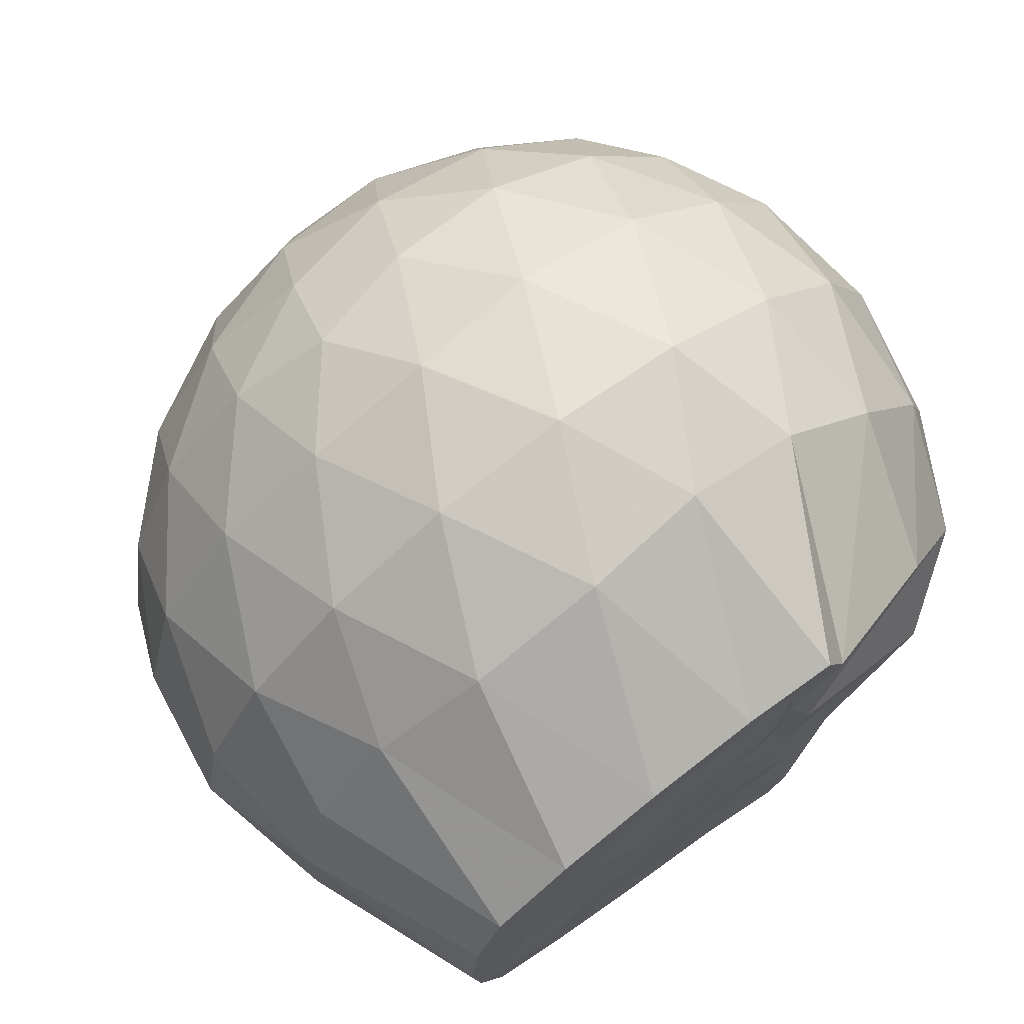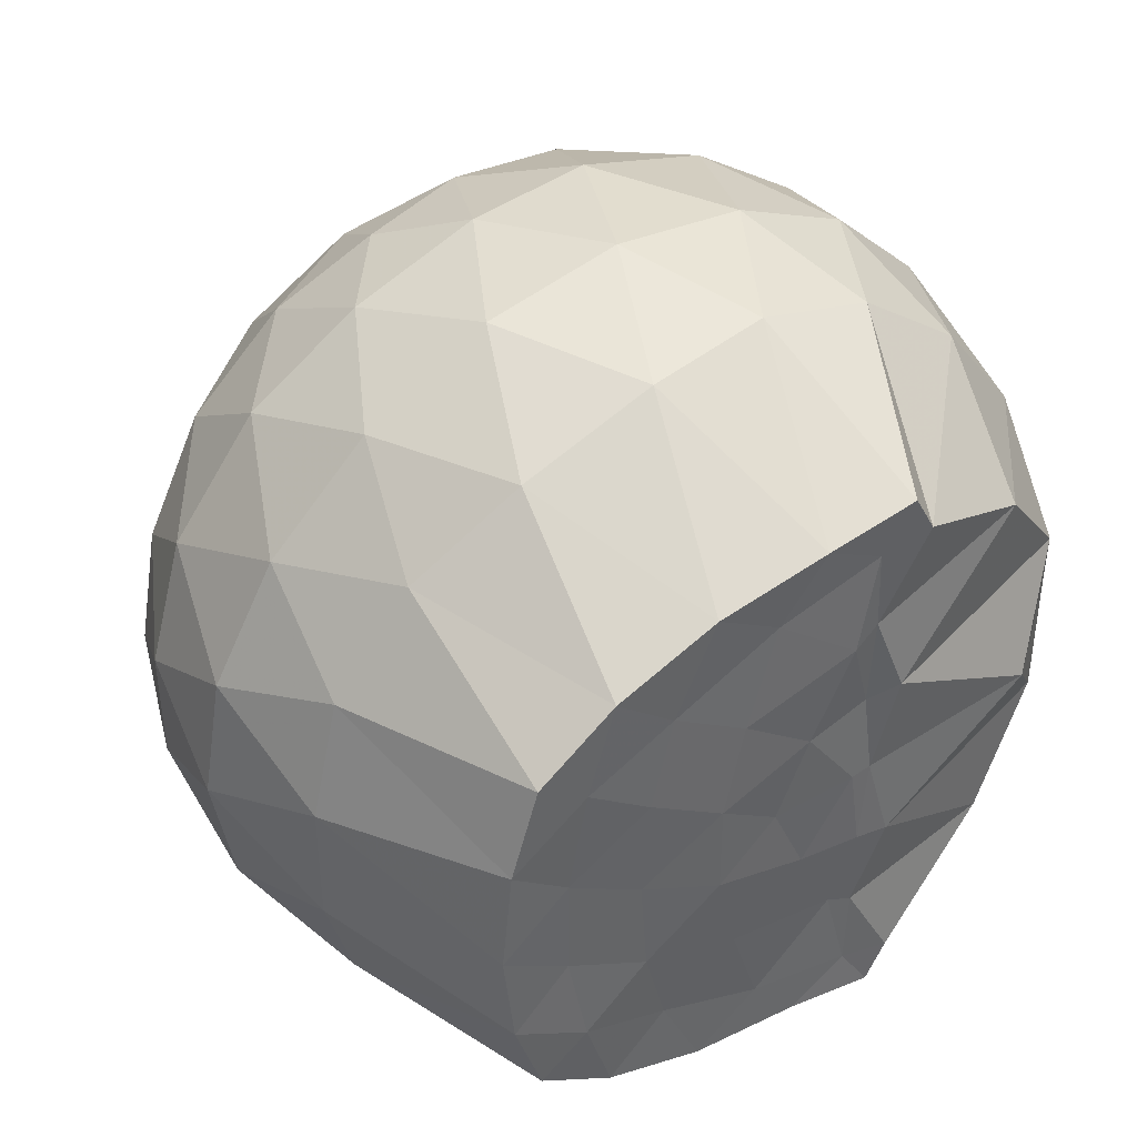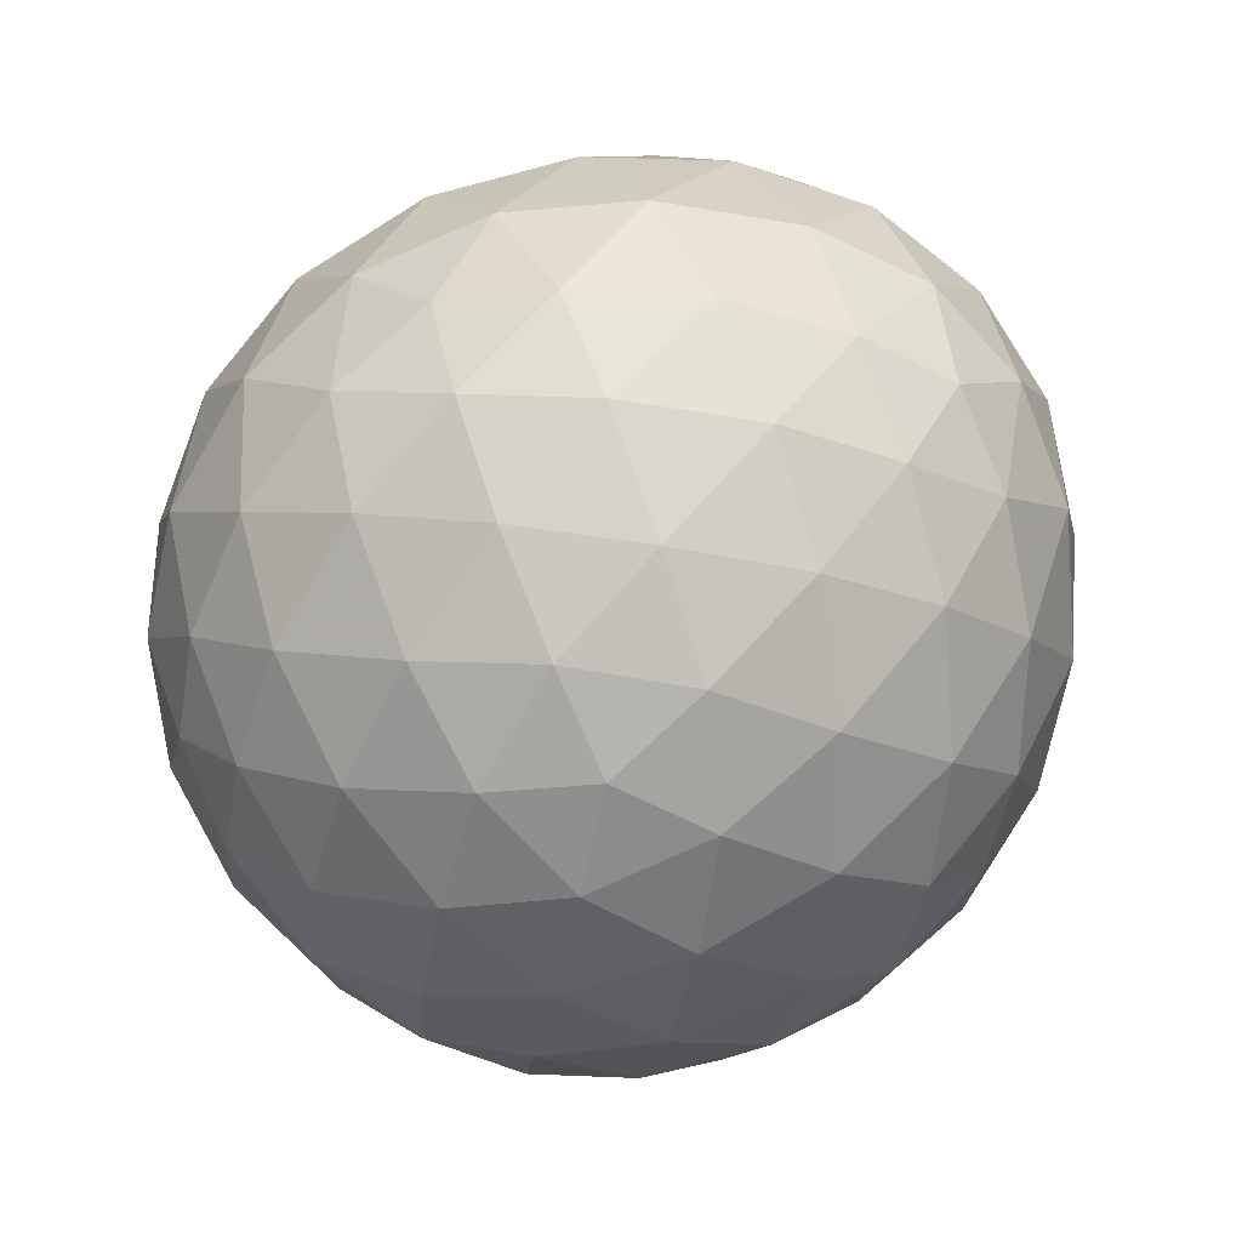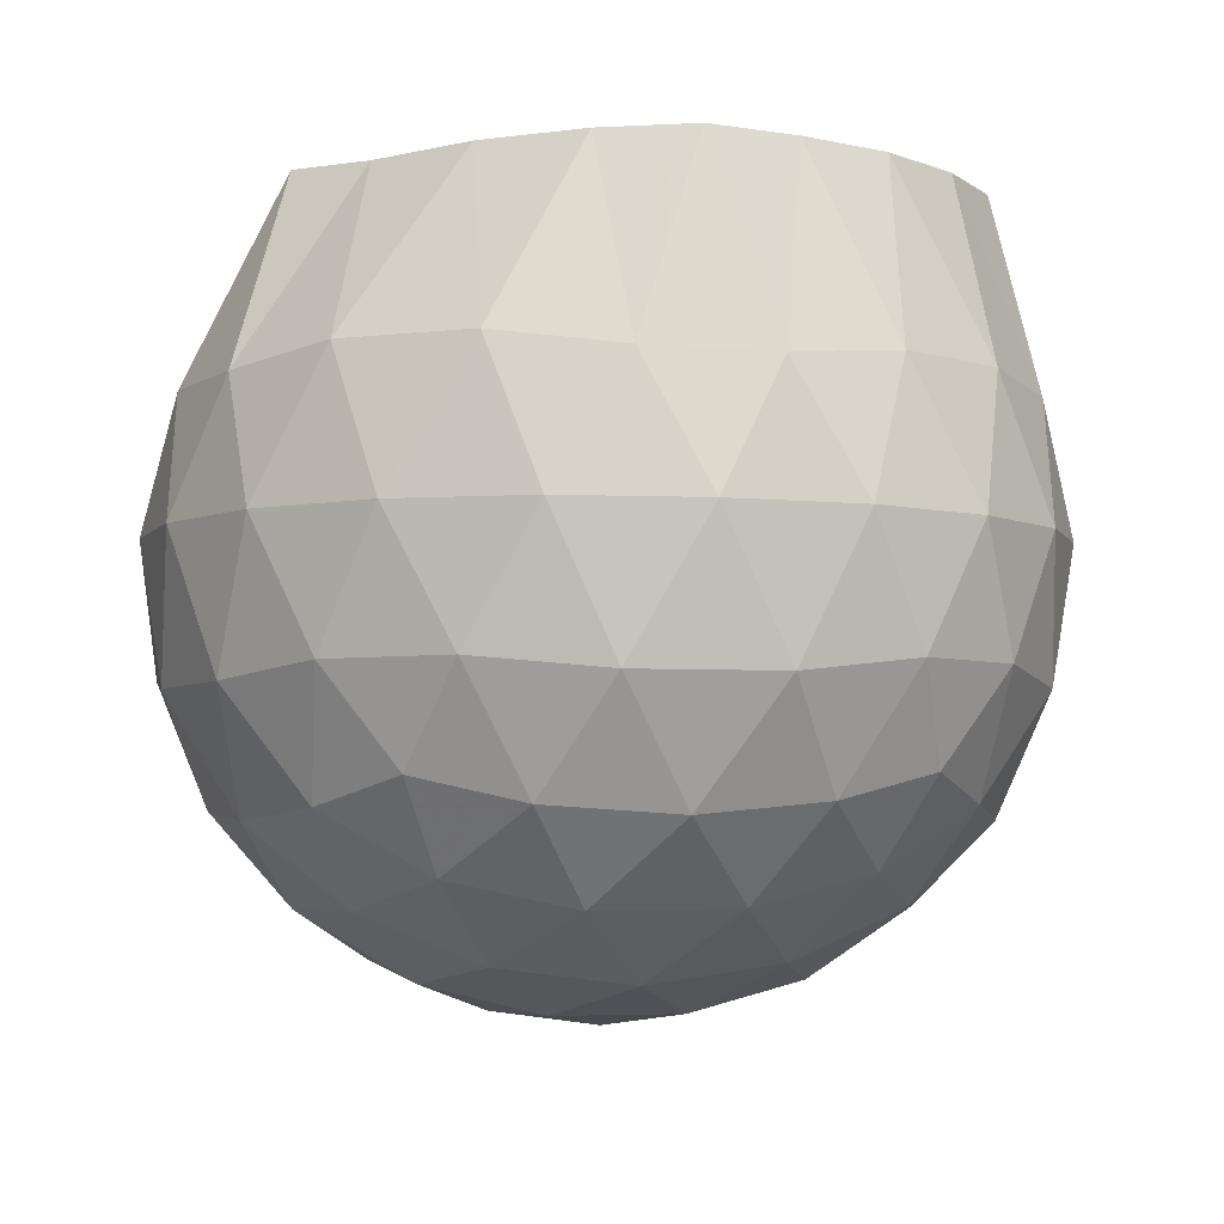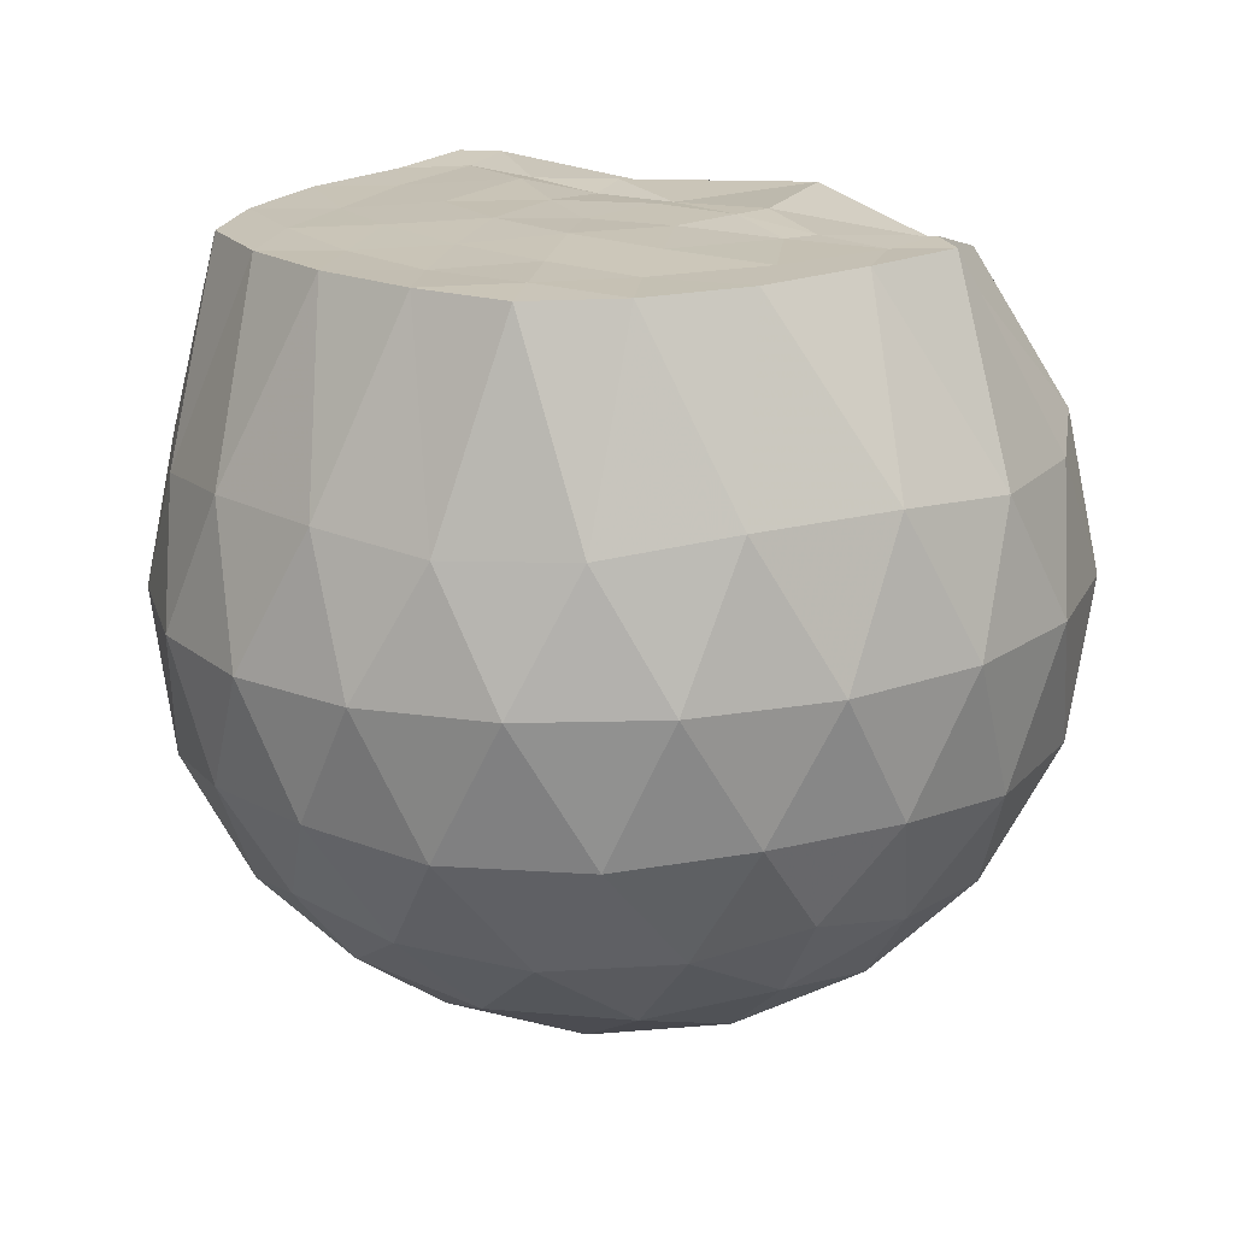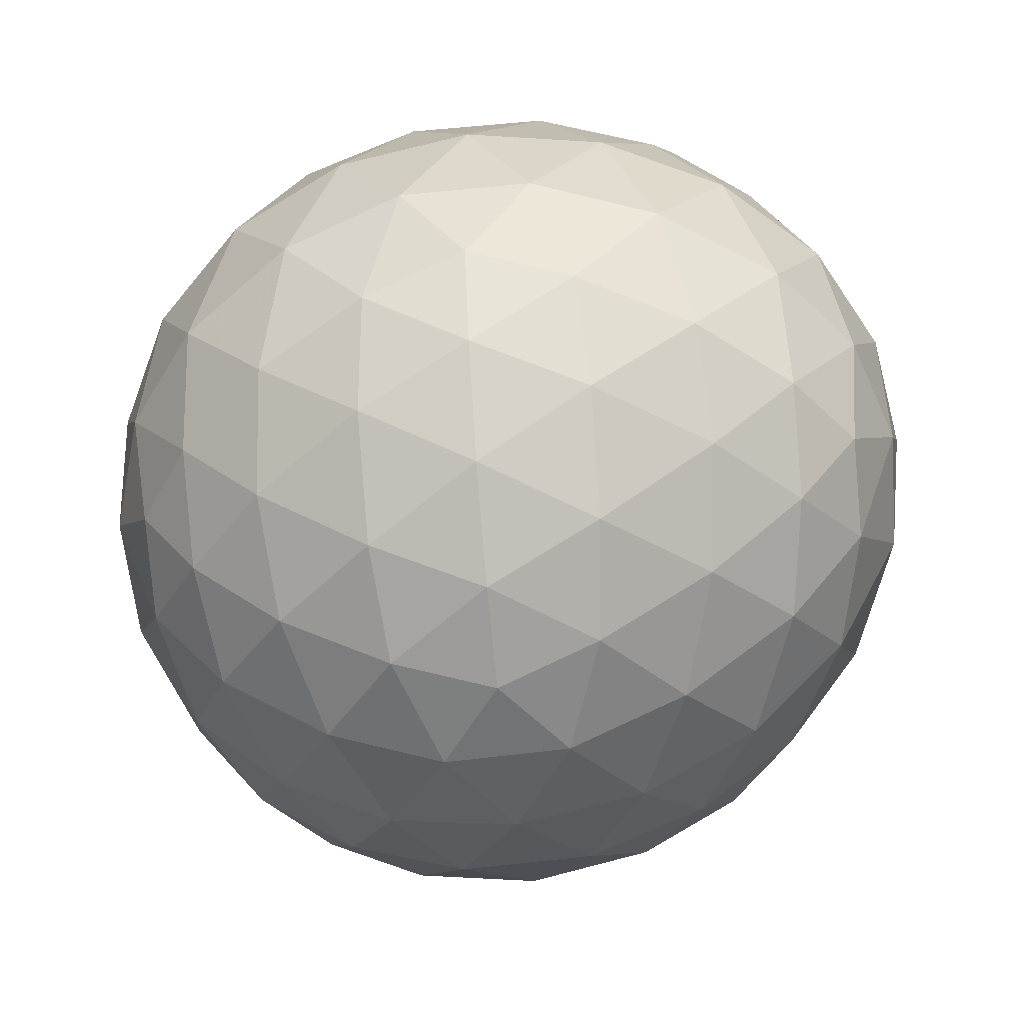
<metadata>
{"format":"obj","ext":"obj","renderer":"f3d","projection":"perspective","resolution":1024,"background":"white","views":[{"elev":72.6,"azim":-36.9,"up":"+Y"},{"elev":42.4,"azim":-35.3,"up":"+Y"},{"elev":-71.7,"azim":-137.4,"up":"+Z"},{"elev":-4.9,"azim":-135.2,"up":"+Z"},{"elev":19.1,"azim":-44.1,"up":"+Z"},{"elev":-64.2,"azim":-155.6,"up":"+Z"}]}
</metadata>
<code>
v -1.582 -0.01423 0.9772
v -1.451 -0.01612 -0.817
v -0.6182 -0.01575 0.7542
v -0.6956 0.2091 0.8252
v -0.8883 0.4502 0.8878
v -1.225 0.6307 0.9865
v -1.274 0.7239 0.9834
v -1.487 0.6871 0.9741
v -1.761 0.6514 0.9744
v -2.005 0.5612 0.9736
v -2.189 0.4327 0.9733
v -2.254 0.2233 0.9733
v -2.281 -0.01621 0.9766
v -2.256 -0.2554 0.9776
v -2.188 -0.4644 0.9756
v -2.004 -0.5938 0.9735
v -1.761 -0.6827 0.9728
v -1.488 -0.7186 0.9743
v -1.274 -0.7558 0.9832
v -1.225 -0.6627 0.9861
v -0.8886 -0.4823 0.8881
v -0.695 -0.2415 0.8253
v -0.5214 0.1301 0.5294
v -0.6182 0.4027 0.558
v -0.8068 0.6597 0.5578
v -1.037 0.8326 0.5297
v -1.318 0.9167 0.5301
v -1.617 0.8993 0.5596
v -1.934 0.79 0.5544
v -2.181 0.6198 0.5151
v -2.361 0.3883 0.506
v -2.441 0.1304 0.5319
v -2.44 -0.163 0.532
v -2.361 -0.4203 0.5057
v -2.181 -0.652 0.5149
v -1.933 -0.8222 0.5543
v -1.617 -0.9317 0.5592
v -1.318 -0.949 0.5297
v -1.037 -0.8649 0.5303
v -0.8067 -0.692 0.5582
v -0.6182 -0.4348 0.5586
v -0.5213 -0.1623 0.5297
v -0.4988 0.297 0.2324
v -0.6409 0.5781 0.2318
v -0.8633 0.7997 0.2313
v -1.147 0.9402 0.2306
v -1.467 0.9839 0.2291
v -1.792 0.9245 0.2263
v -2.088 0.7691 0.2217
v -2.324 0.5412 0.2158
v -2.476 0.2703 0.2136
v -2.524 -0.01637 0.2121
v -2.476 -0.3025 0.2133
v -2.324 -0.5734 0.2159
v -2.088 -0.8013 0.2217
v -1.792 -0.9567 0.2263
v -1.467 -1.016 0.2291
v -1.147 -0.9725 0.2306
v -0.8634 -0.8319 0.2313
v -0.6409 -0.6104 0.2318
v -0.4988 -0.3292 0.2324
v -0.4511 -0.01612 0.2326
v -0.5855 0.4312 -0.06888
v -0.7589 0.6713 -0.06968
v -1.001 0.8387 -0.1001
v -1.317 0.9368 -0.1013
v -1.623 0.9362 -0.07265
v -1.922 0.8345 -0.07358
v -2.172 0.648 -0.1031
v -2.378 0.3859 -0.1047
v -2.48 0.121 -0.07063
v -2.48 -0.1532 -0.07054
v -2.378 -0.4181 -0.1047
v -2.172 -0.6802 -0.1031
v -1.922 -0.8667 -0.07355
v -1.623 -0.9684 -0.07264
v -1.317 -0.969 -0.1012
v -1.001 -0.871 -0.1
v -0.7589 -0.7036 -0.06973
v -0.5855 -0.4635 -0.06885
v -0.5012 -0.1802 -0.09818
v -0.5012 0.148 -0.09817
v -0.7318 0.5053 -0.2935
v -0.9239 0.6542 -0.3542
v -1.191 0.7753 -0.3804
v -1.487 0.8286 -0.356
v -1.744 0.8148 -0.2961
v -1.958 0.6719 -0.3541
v -2.172 0.4557 -0.375
v -2.323 0.2072 -0.3463
v -2.401 -0.01616 -0.2868
v -2.323 -0.2395 -0.3463
v -2.172 -0.4879 -0.3751
v -1.958 -0.7042 -0.3541
v -1.744 -0.8471 -0.2961
v -1.487 -0.8608 -0.356
v -1.191 -0.8075 -0.3804
v -0.9239 -0.6864 -0.3541
v -0.7318 -0.5375 -0.2935
v -0.6494 -0.3071 -0.3532
v -0.6152 -0.01612 -0.3782
v -0.6494 0.2749 -0.3532
v -0.8659 -0.01592 0.9574
v -1.264 0.208 0.986
v -1.336 0.4098 0.9709
v -1.346 0.6045 0.9731
v -1.601 0.5456 0.9712
v -1.86 0.4355 0.9721
v -2.071 0.3469 0.9739
v -2.114 0.1049 0.9704
v -2.116 -0.1381 0.9709
v -2.072 -0.3796 0.9788
v -1.859 -0.4691 0.9701
v -1.602 -0.5776 0.9711
v -1.345 -0.6373 0.9736
v -1.336 -0.443 0.9711
v -1.264 -0.2397 0.9859
v -1.321 -0.01745 0.9751
v -1.345 0.1926 0.9675
v -1.4 0.3774 0.9821
v -1.679 0.3122 0.9786
v -1.916 0.2243 0.9769
v -1.934 -0.01601 0.9754
v -1.917 -0.2577 0.9768
v -1.678 -0.3453 0.9783
v -1.401 -0.4099 0.9679
v -1.345 -0.2234 0.9827
v -1.373 -0.01744 0.9793
v -1.503 0.169 0.9788
v -1.732 0.09665 0.9836
v -1.732 -0.1268 0.9847
v -1.501 -0.201 0.9778
v -0.8474 0.4192 -0.4968
v -1.094 0.5556 -0.5637
v -1.401 0.6508 -0.5645
v -1.694 0.6791 -0.4981
v -1.914 0.4862 -0.5604
v -2.114 0.2326 -0.5545
v -2.241 -0.01614 -0.4852
v -2.114 -0.2649 -0.5545
v -1.914 -0.5184 -0.5604
v -1.694 -0.7113 -0.498
v -1.401 -0.6831 -0.5645
v -1.094 -0.5878 -0.5637
v -0.8474 -0.4514 -0.4968
v -0.7922 -0.1746 -0.5625
v -0.7922 0.1424 -0.5625
v -1.028 0.2863 -0.6779
v -1.314 0.3971 -0.7203
v -1.619 0.4692 -0.6773
v -1.823 0.2373 -0.7151
v -1.998 -0.01612 -0.6703
v -1.823 -0.2696 -0.7151
v -1.619 -0.5015 -0.6773
v -1.314 -0.4293 -0.7203
v -1.028 -0.3187 -0.6779
v -1.009 -0.01612 -0.7195
v -1.247 0.1296 -0.7873
v -1.531 0.2181 -0.7863
v -1.71 -0.01612 -0.7837
v -1.531 -0.2504 -0.7863
v -1.247 -0.1618 -0.7873
f 3 23 4
f 4 23 24
f 4 24 5
f 5 24 25
f 5 25 6
f 6 25 26
f 6 26 7
f 7 26 27
f 7 27 8
f 8 27 28
f 8 28 9
f 9 28 29
f 9 29 10
f 10 29 30
f 10 30 11
f 11 30 31
f 11 31 12
f 12 31 32
f 12 32 13
f 13 32 33
f 13 33 14
f 14 33 34
f 14 34 15
f 15 34 35
f 15 35 16
f 16 35 36
f 16 36 17
f 17 36 37
f 17 37 18
f 18 37 38
f 18 38 19
f 19 38 39
f 19 39 20
f 20 39 40
f 20 40 21
f 21 40 41
f 21 41 22
f 22 41 42
f 22 42 3
f 3 42 23
f 23 43 24
f 24 43 44
f 24 44 25
f 25 44 45
f 25 45 26
f 26 45 46
f 26 46 27
f 27 46 47
f 27 47 28
f 28 47 48
f 28 48 29
f 29 48 49
f 29 49 30
f 30 49 50
f 30 50 31
f 31 50 51
f 31 51 32
f 32 51 52
f 32 52 33
f 33 52 53
f 33 53 34
f 34 53 54
f 34 54 35
f 35 54 55
f 35 55 36
f 36 55 56
f 36 56 37
f 37 56 57
f 37 57 38
f 38 57 58
f 38 58 39
f 39 58 59
f 39 59 40
f 40 59 60
f 40 60 41
f 41 60 61
f 41 61 42
f 42 61 62
f 42 62 23
f 23 62 43
f 43 63 44
f 44 63 64
f 44 64 45
f 45 64 65
f 45 65 46
f 46 65 66
f 46 66 47
f 47 66 67
f 47 67 48
f 48 67 68
f 48 68 49
f 49 68 69
f 49 69 50
f 50 69 70
f 50 70 51
f 51 70 71
f 51 71 52
f 52 71 72
f 52 72 53
f 53 72 73
f 53 73 54
f 54 73 74
f 54 74 55
f 55 74 75
f 55 75 56
f 56 75 76
f 56 76 57
f 57 76 77
f 57 77 58
f 58 77 78
f 58 78 59
f 59 78 79
f 59 79 60
f 60 79 80
f 60 80 61
f 61 80 81
f 61 81 62
f 62 81 82
f 62 82 43
f 43 82 63
f 63 83 64
f 64 83 84
f 64 84 65
f 65 84 85
f 65 85 66
f 66 85 86
f 66 86 67
f 67 86 87
f 67 87 68
f 68 87 88
f 68 88 69
f 69 88 89
f 69 89 70
f 70 89 90
f 70 90 71
f 71 90 91
f 71 91 72
f 72 91 92
f 72 92 73
f 73 92 93
f 73 93 74
f 74 93 94
f 74 94 75
f 75 94 95
f 75 95 76
f 76 95 96
f 76 96 77
f 77 96 97
f 77 97 78
f 78 97 98
f 78 98 79
f 79 98 99
f 79 99 80
f 80 99 100
f 80 100 81
f 81 100 101
f 81 101 82
f 82 101 102
f 82 102 63
f 63 102 83
f 103 104 118
f 104 119 118
f 104 105 119
f 105 120 119
f 105 106 120
f 106 107 120
f 107 121 120
f 107 108 121
f 108 122 121
f 108 109 122
f 109 110 122
f 110 123 122
f 110 111 123
f 111 124 123
f 111 112 124
f 112 113 124
f 113 125 124
f 113 114 125
f 114 126 125
f 114 115 126
f 115 116 126
f 116 127 126
f 116 117 127
f 117 118 127
f 117 103 118
f 118 119 128
f 119 129 128
f 119 120 129
f 120 121 129
f 121 130 129
f 121 122 130
f 122 123 130
f 123 131 130
f 123 124 131
f 124 125 131
f 125 132 131
f 125 126 132
f 126 127 132
f 127 128 132
f 127 118 128
f 133 148 134
f 134 148 149
f 134 149 135
f 135 149 150
f 135 150 136
f 136 150 137
f 137 150 151
f 137 151 138
f 138 151 152
f 138 152 139
f 139 152 140
f 140 152 153
f 140 153 141
f 141 153 154
f 141 154 142
f 142 154 143
f 143 154 155
f 143 155 144
f 144 155 156
f 144 156 145
f 145 156 146
f 146 156 157
f 146 157 147
f 147 157 148
f 147 148 133
f 148 158 149
f 149 158 159
f 149 159 150
f 150 159 151
f 151 159 160
f 151 160 152
f 152 160 153
f 153 160 161
f 153 161 154
f 154 161 155
f 155 161 162
f 155 162 156
f 156 162 157
f 157 162 158
f 157 158 148
f 3 4 103
f 103 4 104
f 4 5 104
f 104 5 105
f 5 6 105
f 105 6 106
f 6 7 106
f 7 8 106
f 106 8 107
f 8 9 107
f 107 9 108
f 9 10 108
f 108 10 109
f 10 11 109
f 11 12 109
f 109 12 110
f 12 13 110
f 110 13 111
f 13 14 111
f 111 14 112
f 14 15 112
f 15 16 112
f 112 16 113
f 16 17 113
f 113 17 114
f 17 18 114
f 114 18 115
f 18 19 115
f 19 20 115
f 115 20 116
f 20 21 116
f 116 21 117
f 21 22 117
f 117 22 103
f 22 3 103
f 83 133 84
f 84 133 134
f 84 134 85
f 85 134 135
f 85 135 86
f 86 135 136
f 86 136 87
f 87 136 88
f 88 136 137
f 88 137 89
f 89 137 138
f 89 138 90
f 90 138 139
f 90 139 91
f 91 139 92
f 92 139 140
f 92 140 93
f 93 140 141
f 93 141 94
f 94 141 142
f 94 142 95
f 95 142 96
f 96 142 143
f 96 143 97
f 97 143 144
f 97 144 98
f 98 144 145
f 98 145 99
f 99 145 100
f 100 145 146
f 100 146 101
f 101 146 147
f 101 147 102
f 102 147 133
f 102 133 83
f 128 129 1
f 129 130 1
f 130 131 1
f 131 132 1
f 132 128 1
f 159 158 2
f 160 159 2
f 161 160 2
f 162 161 2
f 158 162 2

</code>
